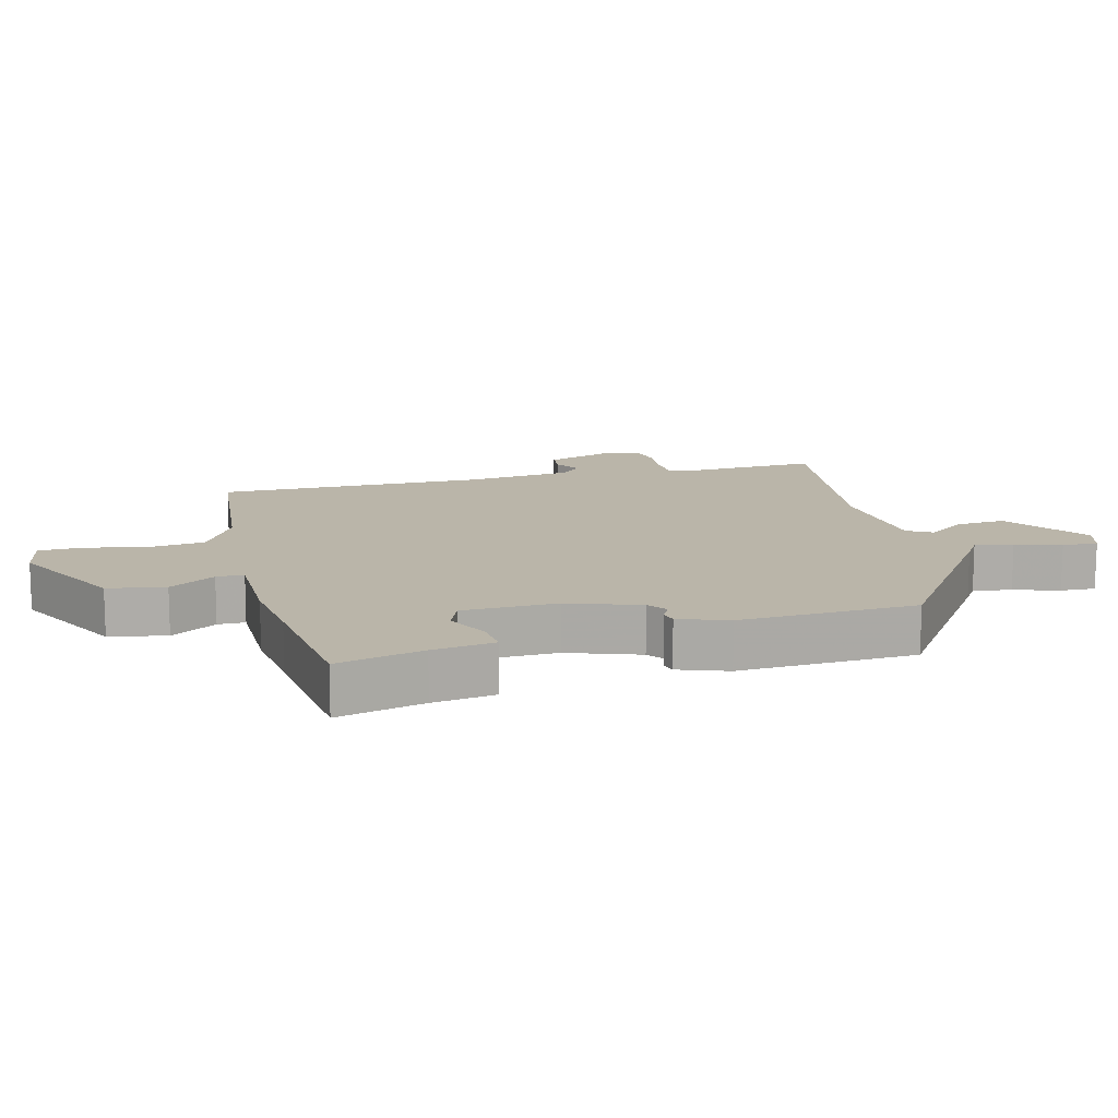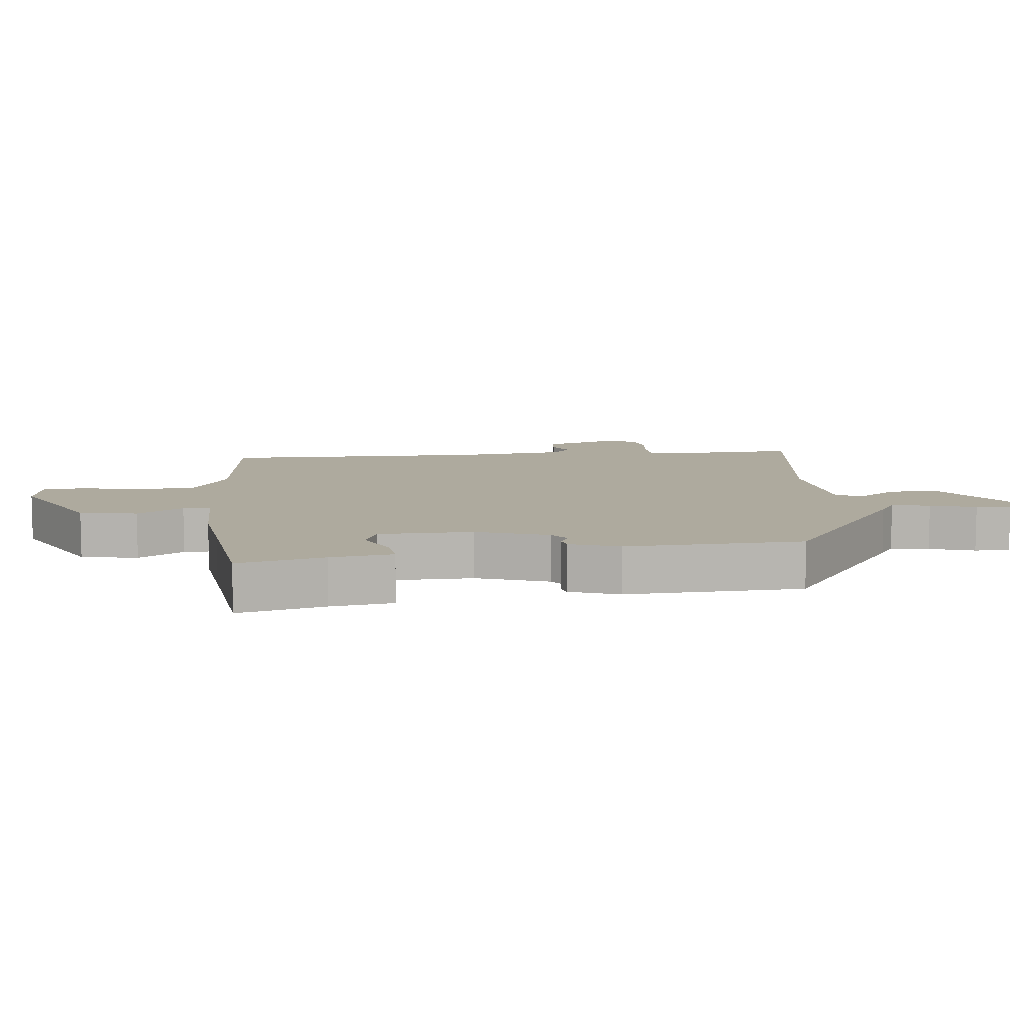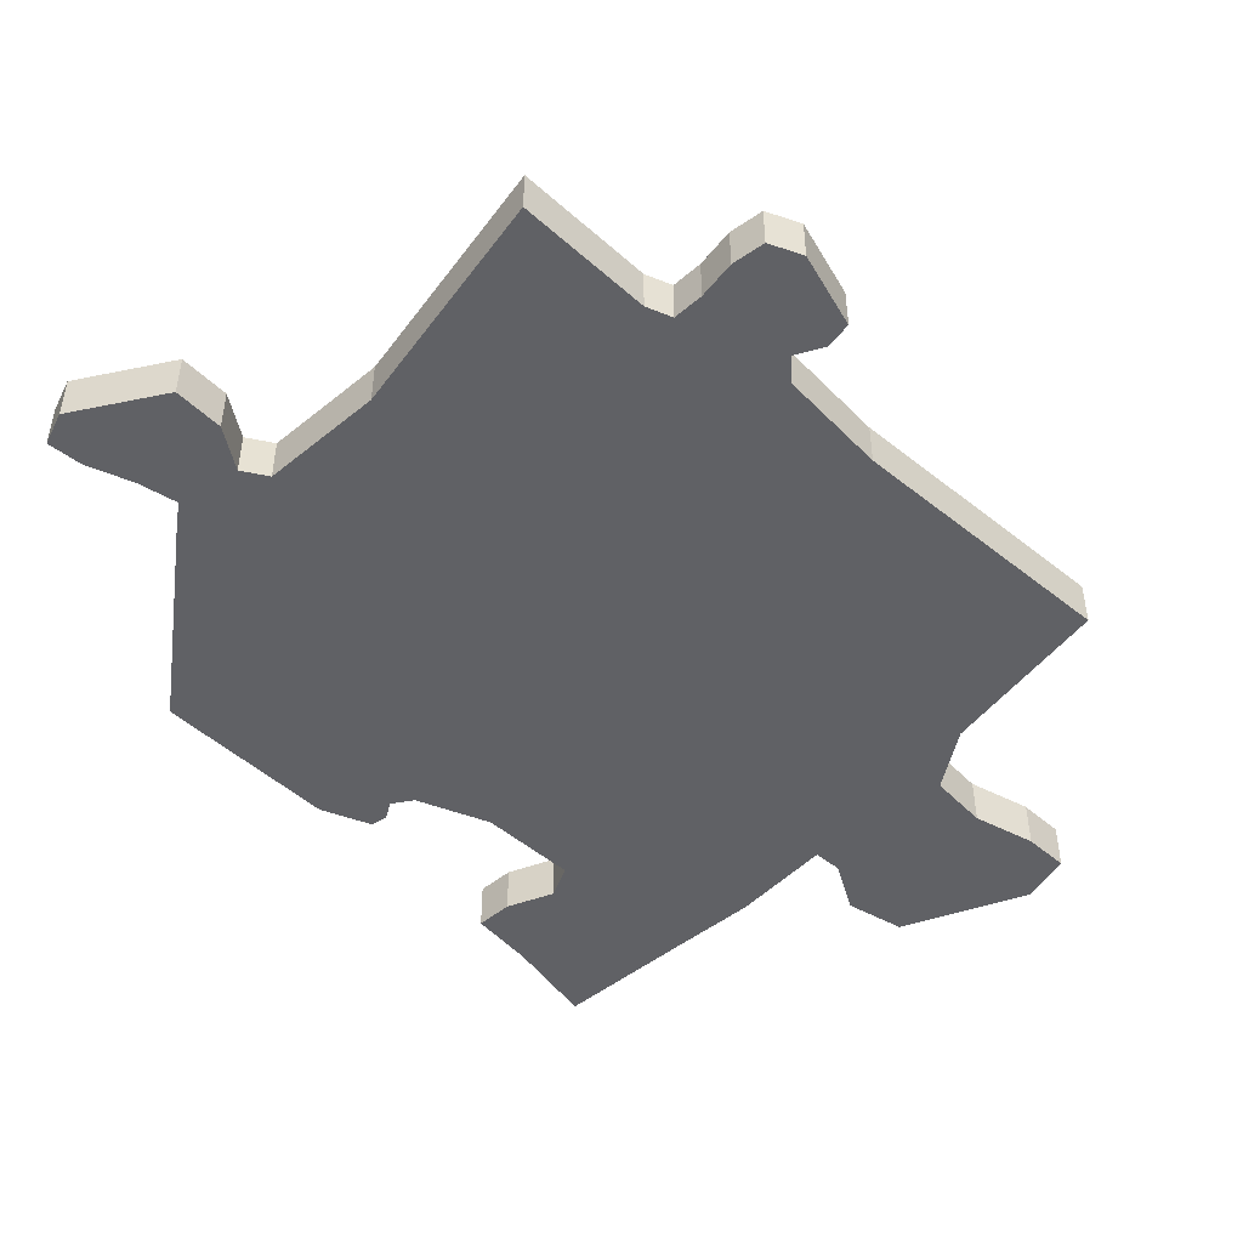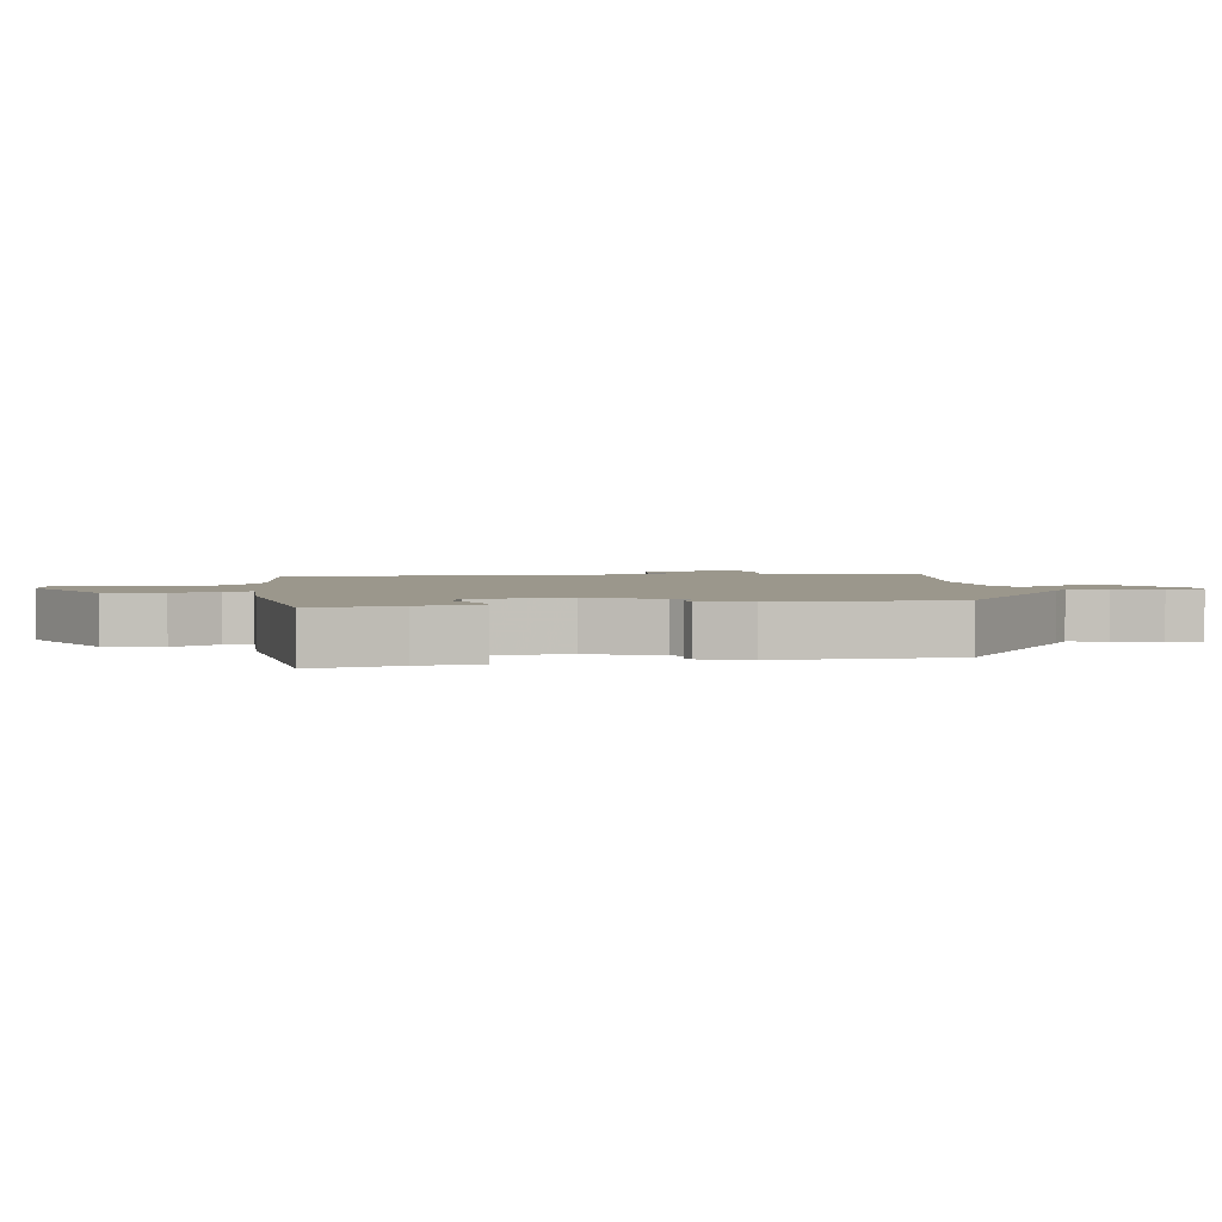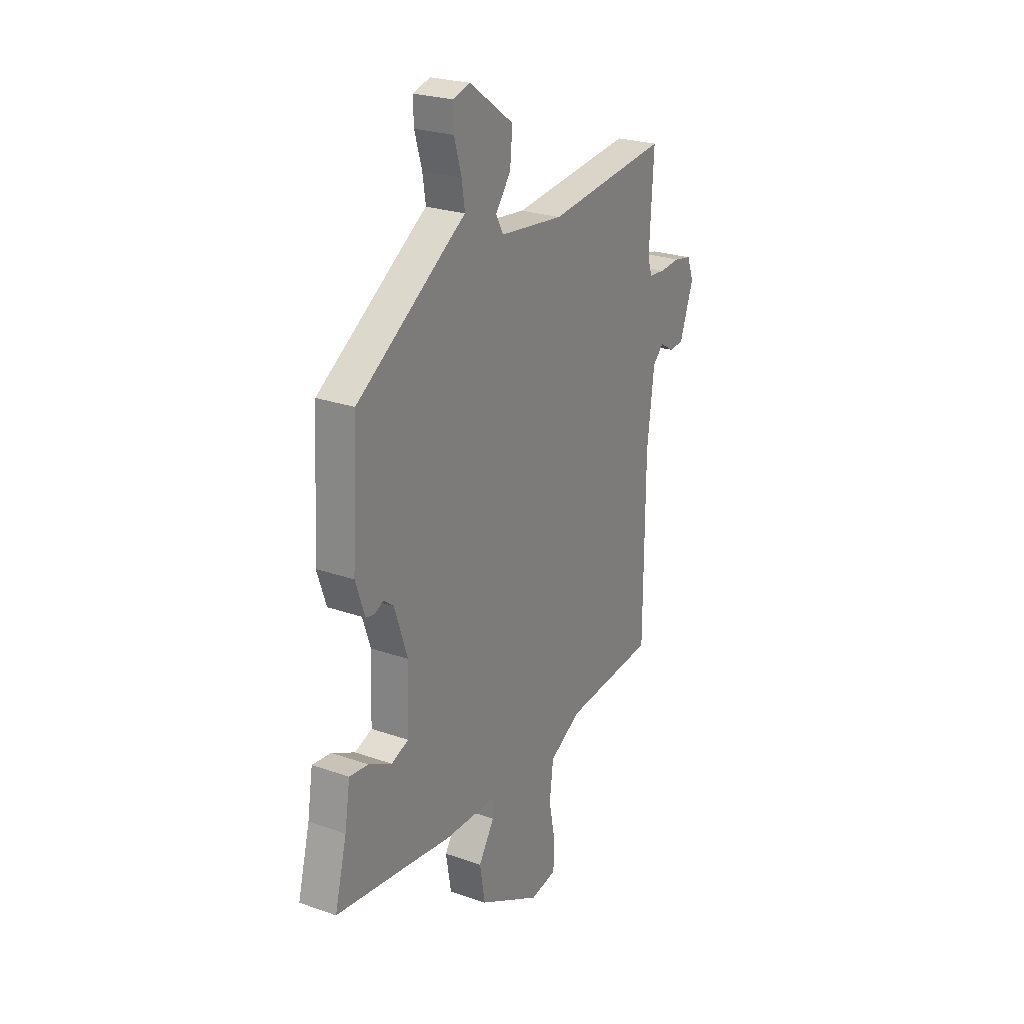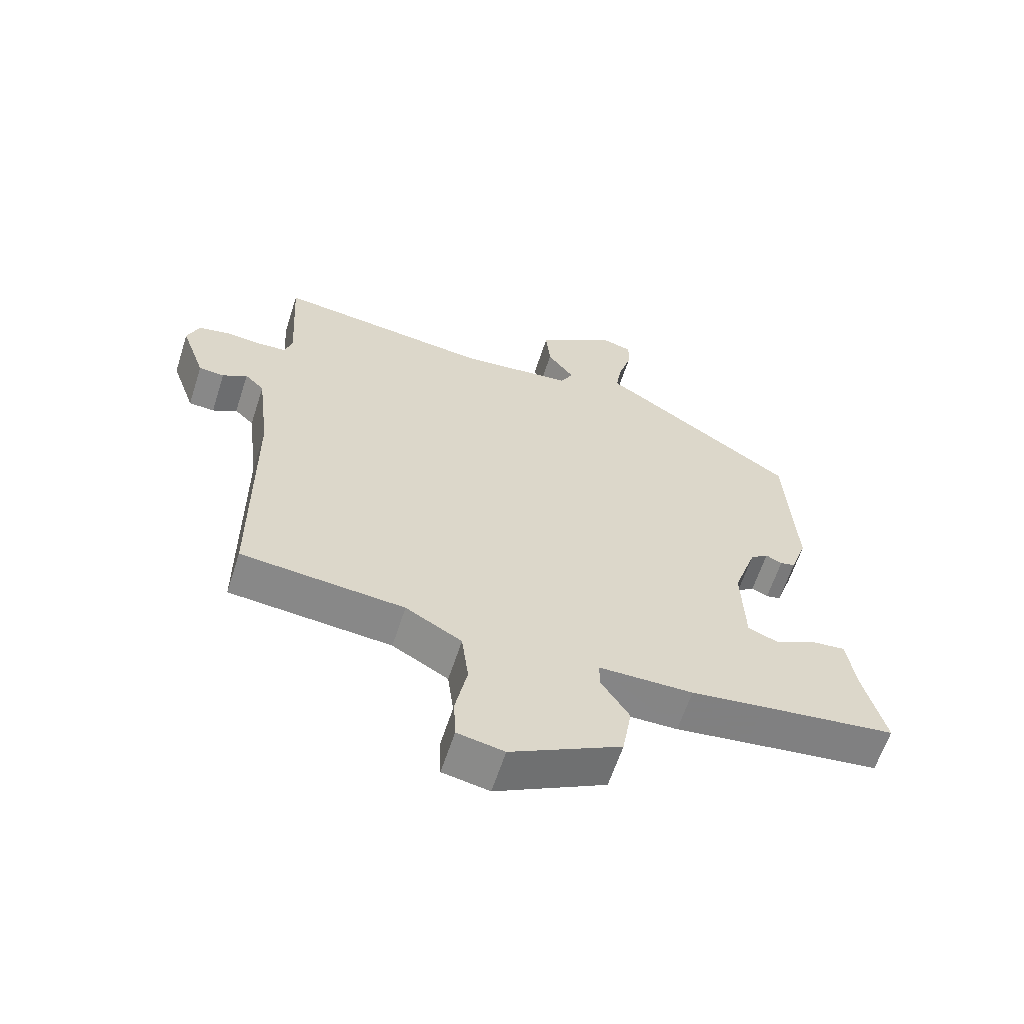
<metadata>
{"format":"obj","ext":"obj","renderer":"f3d","projection":"perspective","resolution":1024,"background":"white","views":[{"elev":13.6,"azim":-103.8,"up":"+Y"},{"elev":9.3,"azim":-95.4,"up":"+Y"},{"elev":-48.7,"azim":48.6,"up":"+Y"},{"elev":2.7,"azim":-97.5,"up":"+Y"},{"elev":24.6,"azim":-60.0,"up":"+Z"},{"elev":-62.0,"azim":162.1,"up":"+Z"}]}
</metadata>
<code>
v -0.336 0.07 -0.521
v -0.553 0.07 -0.493
v -0.519 0.07 -0.361
v -0.504 0.07 -0.266
v -0.45 0.07 -0.272
v -0.384 0.07 -0.305
v -0.335 0.07 -0.286
v -0.33 0.07 -0.141
v -0.367 0.07 -0.031
v -0.396 0.07 -0.009
v -0.422 0.07 -0.022
v -0.446 0.07 -0.016
v -0.472 0.07 0.06
v -0.456 0.07 0.332
v -0.18 0.07 0.517
v -0.144 0.07 0.54
v -0.153 0.07 0.599
v -0.174 0.07 0.669
v -0.176 0.07 0.723
v -0.126 0.07 0.737
v 0 0.07 0.647
v -0.007 0.07 0.572
v -0.05 0.07 0.514
v -0.029 0.07 0.475
v 0.153 0.07 0.455
v 0.499 0.07 0.496
v 0.487 0.07 0.292
v 0.499 0.07 0.253
v 0.545 0.07 0.249
v 0.603 0.07 0.254
v 0.653 0.07 0.244
v 0.672 0.07 0.194
v 0.633 0.07 0.084
v 0.592 0.07 0.081
v 0.553 0.07 0.105
v 0.522 0.07 0.075
v 0.502 0.07 -0.088
v 0.5 0.07 -0.498
v 0.239 0.07 -0.521
v 0.149 0.07 -0.572
v 0.138 0.07 -0.659
v 0.157 0.07 -0.752
v 0.154 0.07 -0.819
v 0.079 0.07 -0.833
v -0.098 0.07 -0.739
v -0.113 0.07 -0.651
v -0.068 0.07 -0.581
v -0.068 0.07 -0.539
v -0.219 0.07 -0.537
v -0.336 0 -0.521
v -0.553 0 -0.493
v -0.519 0 -0.361
v -0.504 0 -0.266
v -0.45 0 -0.272
v -0.384 0 -0.305
v -0.335 0 -0.286
v -0.33 0 -0.141
v -0.367 0 -0.031
v -0.396 0 -0.009
v -0.422 0 -0.022
v -0.446 0 -0.016
v -0.472 0 0.06
v -0.456 0 0.332
v -0.18 0 0.517
v -0.144 0 0.54
v -0.153 0 0.599
v -0.174 0 0.669
v -0.176 0 0.723
v -0.126 0 0.737
v 0 0 0.647
v -0.007 0 0.572
v -0.05 0 0.514
v -0.029 0 0.475
v 0.153 0 0.455
v 0.499 0 0.496
v 0.487 0 0.292
v 0.499 0 0.253
v 0.545 0 0.249
v 0.603 0 0.254
v 0.653 0 0.244
v 0.672 0 0.194
v 0.633 0 0.084
v 0.592 0 0.081
v 0.553 0 0.105
v 0.522 0 0.075
v 0.502 0 -0.088
v 0.5 0 -0.498
v 0.239 0 -0.521
v 0.149 0 -0.572
v 0.138 0 -0.659
v 0.157 0 -0.752
v 0.154 0 -0.819
v 0.079 0 -0.833
v -0.098 0 -0.739
v -0.113 0 -0.651
v -0.068 0 -0.581
v -0.068 0 -0.539
v -0.219 0 -0.537
f 48 49 1
f 44 45 46 47
f 44 47 48
f 41 42 43 44
f 40 41 44 48
f 39 40 48
f 37 38 39 48
f 36 37 48 1
f 32 33 34 35
f 30 31 32 35
f 29 30 35 36
f 28 29 36 1
f 25 26 27
f 24 25 27 28
f 20 21 22 23
f 18 19 20 23
f 17 18 23 24
f 16 17 24
f 15 16 24
f 10 11 12 13
f 9 10 13 14
f 8 9 14 15
f 3 4 5 6
f 3 6 7
f 2 3 7
f 1 2 7
f 8 15 24 28
f 1 7 8 28
f 50 98 97
f 96 95 94 93
f 97 96 93
f 93 92 91 90
f 97 93 90 89
f 97 89 88
f 97 88 87 86
f 50 97 86 85
f 84 83 82 81
f 84 81 80 79
f 85 84 79 78
f 50 85 78 77
f 76 75 74
f 77 76 74 73
f 72 71 70 69
f 72 69 68 67
f 73 72 67 66
f 73 66 65
f 73 65 64
f 62 61 60 59
f 63 62 59 58
f 64 63 58 57
f 55 54 53 52
f 56 55 52
f 56 52 51
f 56 51 50
f 77 73 64 57
f 77 57 56 50
f 1 50 51 2
f 2 51 52 3
f 3 52 53 4
f 4 53 54 5
f 5 54 55 6
f 6 55 56 7
f 7 56 57 8
f 8 57 58 9
f 9 58 59 10
f 10 59 60 11
f 11 60 61 12
f 12 61 62 13
f 13 62 63 14
f 14 63 64 15
f 15 64 65 16
f 16 65 66 17
f 17 66 67 18
f 18 67 68 19
f 19 68 69 20
f 20 69 70 21
f 21 70 71 22
f 22 71 72 23
f 23 72 73 24
f 24 73 74 25
f 25 74 75 26
f 26 75 76 27
f 27 76 77 28
f 28 77 78 29
f 29 78 79 30
f 30 79 80 31
f 31 80 81 32
f 32 81 82 33
f 33 82 83 34
f 34 83 84 35
f 35 84 85 36
f 36 85 86 37
f 37 86 87 38
f 38 87 88 39
f 39 88 89 40
f 40 89 90 41
f 41 90 91 42
f 42 91 92 43
f 43 92 93 44
f 44 93 94 45
f 45 94 95 46
f 46 95 96 47
f 47 96 97 48
f 48 97 98 49
f 49 98 50 1

</code>
